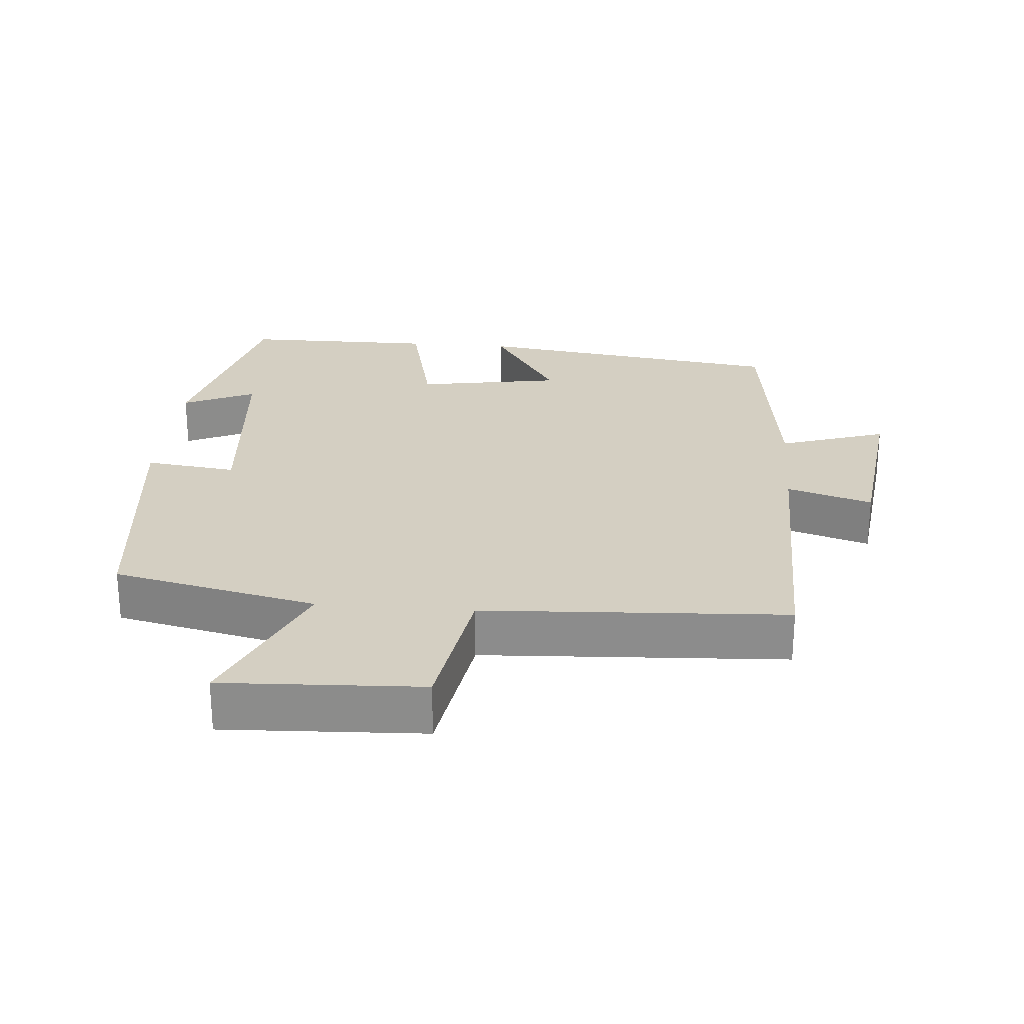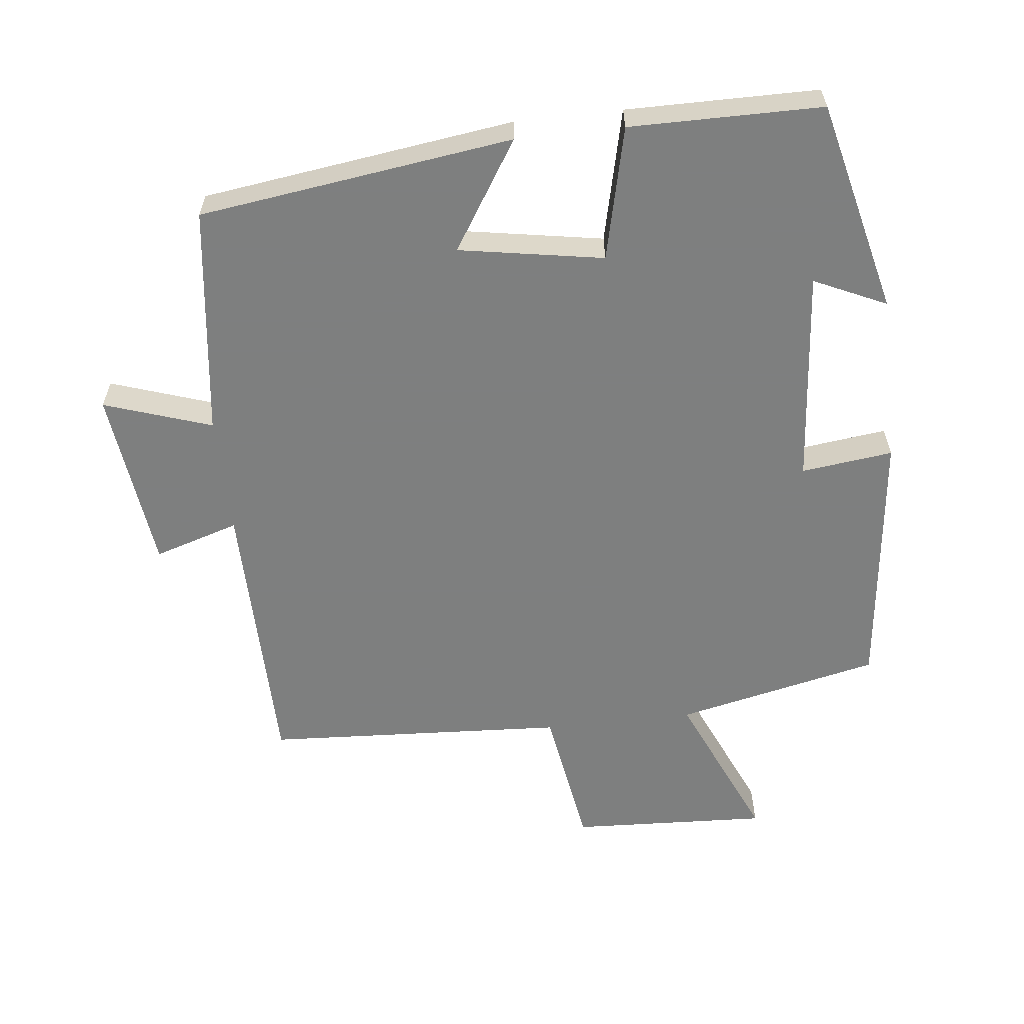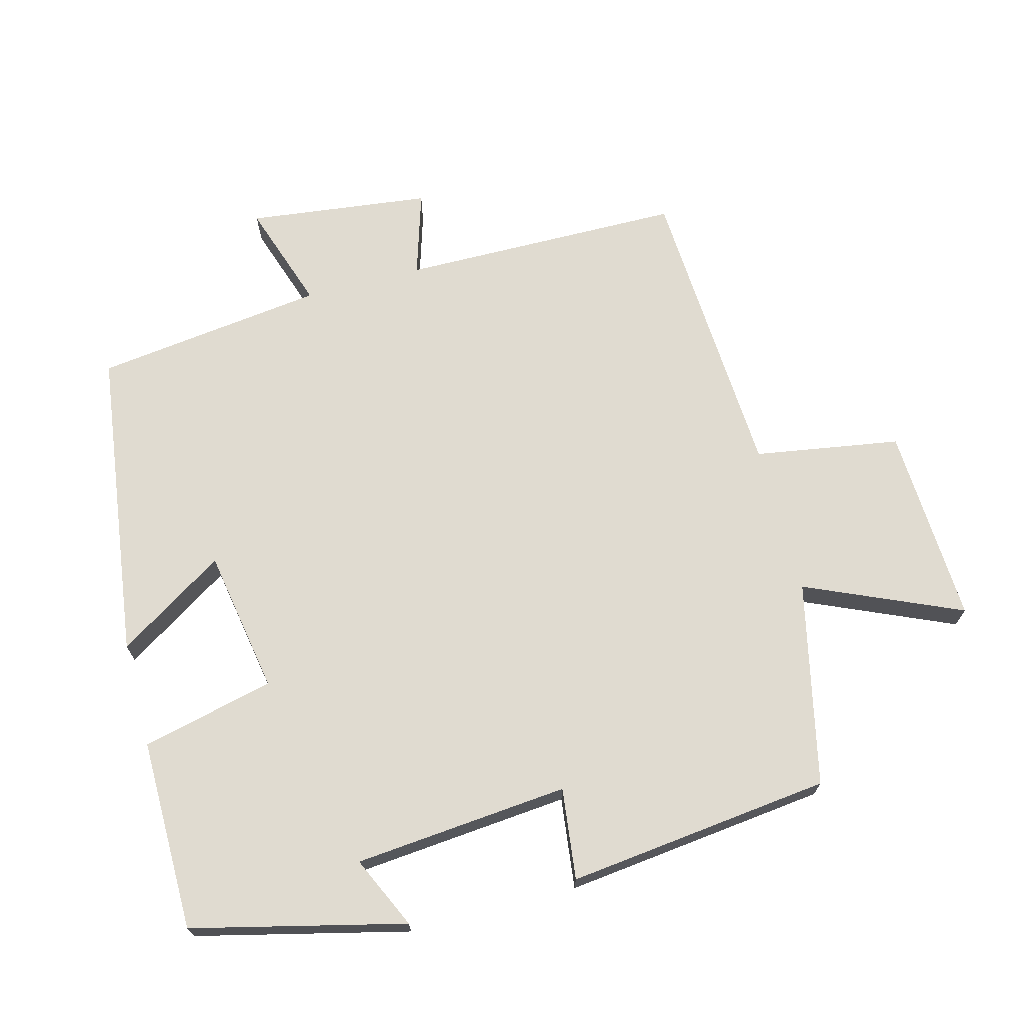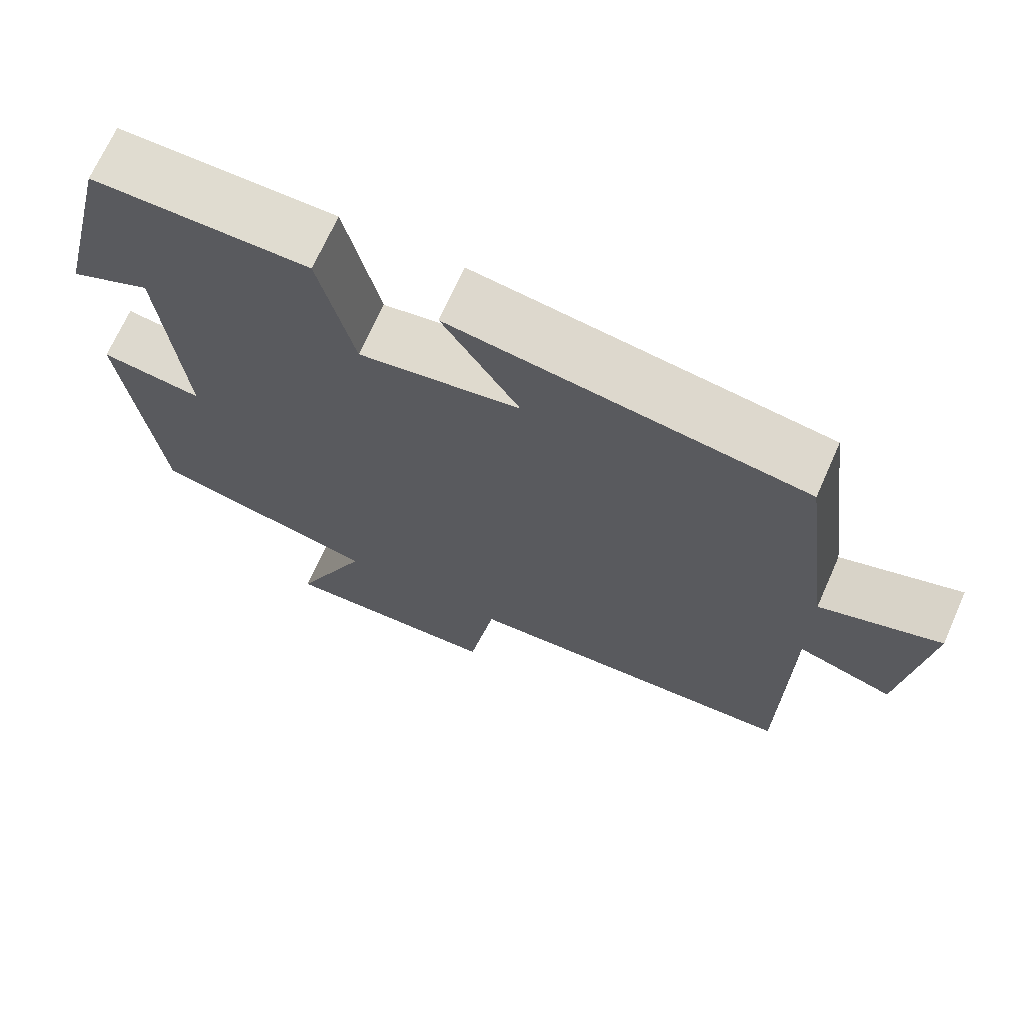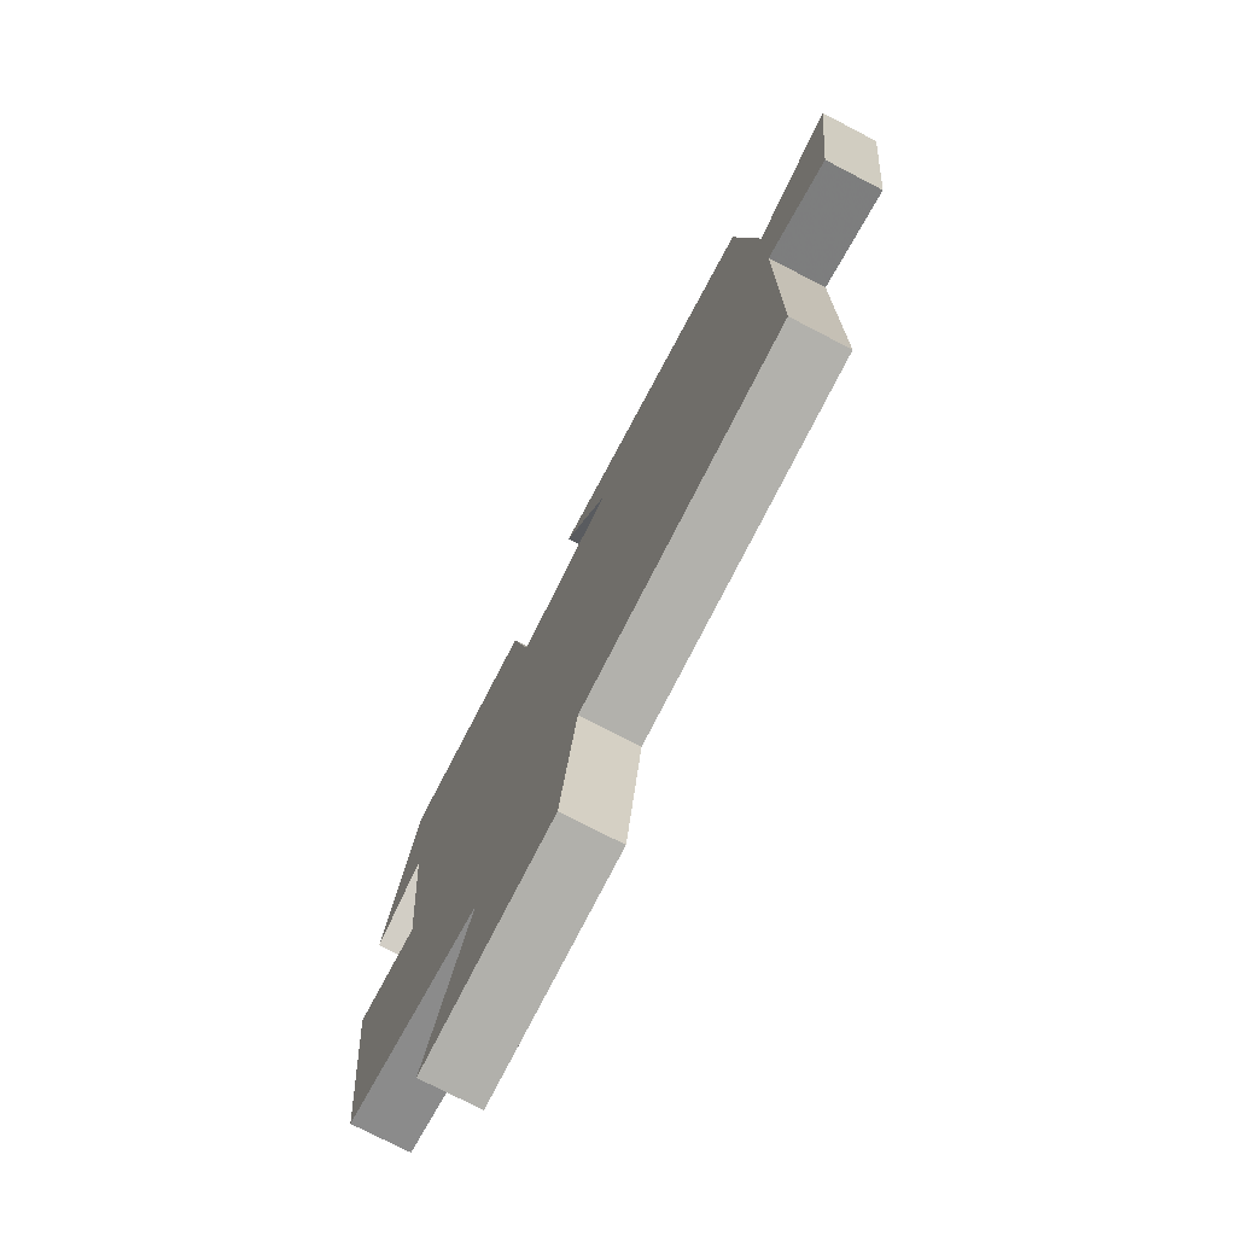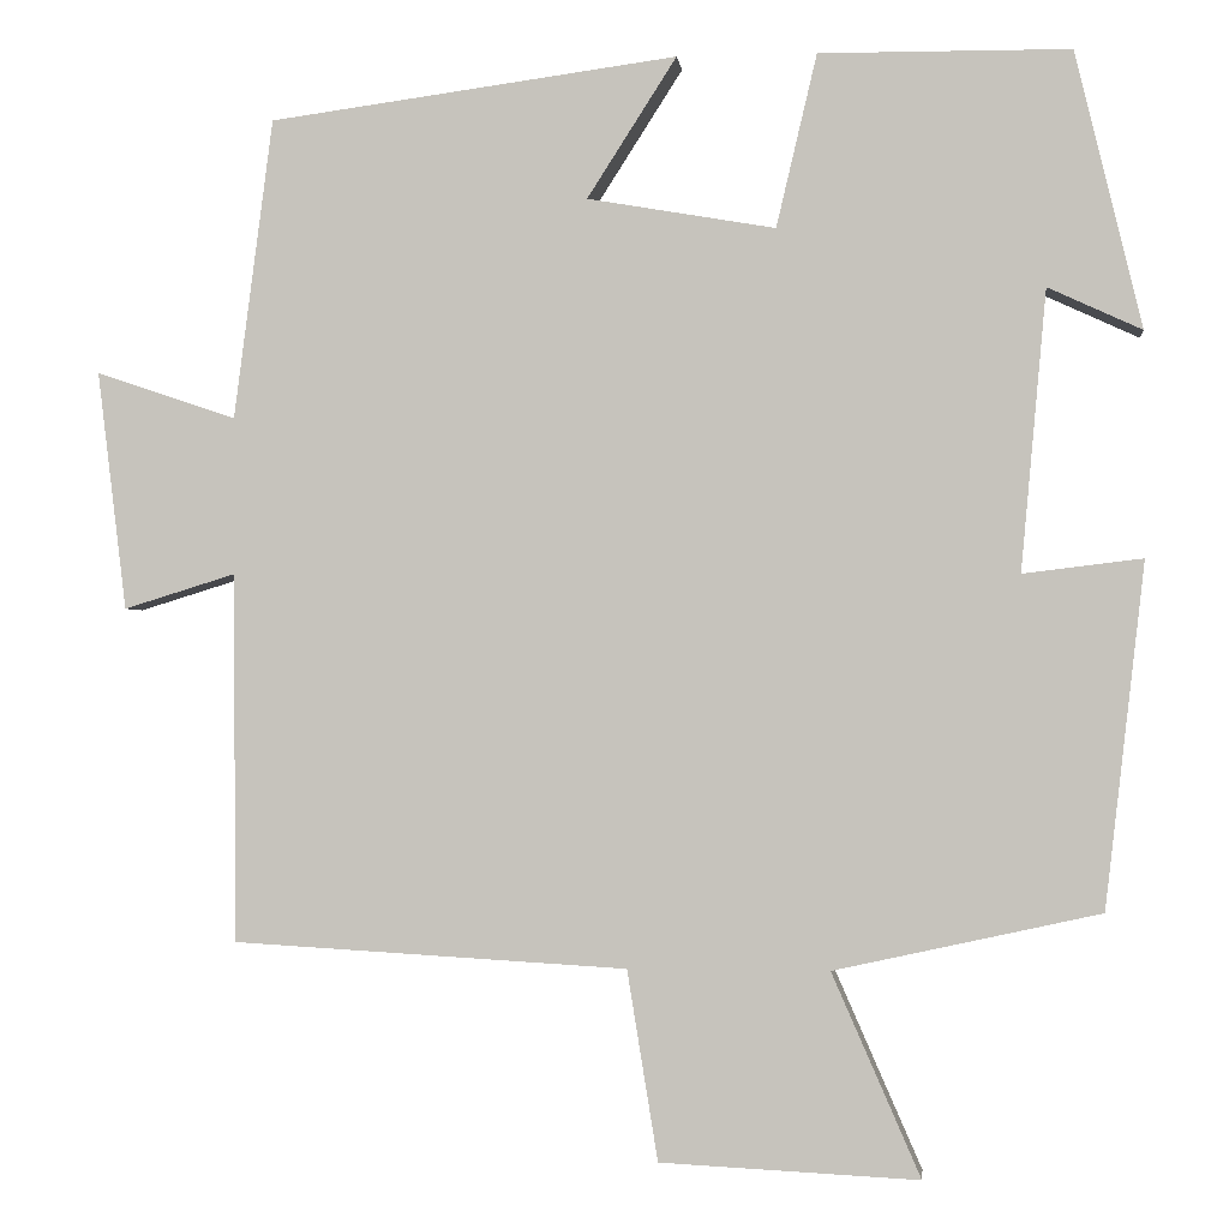
<metadata>
{"format":"obj","ext":"obj","renderer":"f3d","projection":"perspective","resolution":1024,"background":"white","views":[{"elev":25.6,"azim":-175.1,"up":"+Y"},{"elev":-59.6,"azim":6.5,"up":"+Y"},{"elev":69.8,"azim":75.2,"up":"+Y"},{"elev":69.7,"azim":-156.0,"up":"+Z"},{"elev":-75.8,"azim":-117.4,"up":"+Z"},{"elev":-1.4,"azim":6.3,"up":"+Z"}]}
</metadata>
<code>
v -0.496 0.07 -0.475
v -0.5 0.07 -0.067
v -0.623 0.07 -0.105
v -0.655 0.07 0.159
v -0.5 0.07 0.107
v -0.457 0.07 0.439
v -0.005 0.07 0.5
v -0.104 0.07 0.345
v 0.104 0.07 0.309
v 0.149 0.07 0.5
v 0.426 0.07 0.498
v 0.5 0.07 0.192
v 0.396 0.07 0.24
v 0.368 0.07 -0.07
v 0.5 0.07 -0.054
v 0.456 0.07 -0.435
v 0.162 0.07 -0.5
v 0.26 0.07 -0.724
v -0.026 0.07 -0.71
v -0.06 0.07 -0.5
v -0.496 0 -0.475
v -0.5 0 -0.067
v -0.623 0 -0.105
v -0.655 0 0.159
v -0.5 0 0.107
v -0.457 0 0.439
v -0.005 0 0.5
v -0.104 0 0.345
v 0.104 0 0.309
v 0.149 0 0.5
v 0.426 0 0.498
v 0.5 0 0.192
v 0.396 0 0.24
v 0.368 0 -0.07
v 0.5 0 -0.054
v 0.456 0 -0.435
v 0.162 0 -0.5
v 0.26 0 -0.724
v -0.026 0 -0.71
v -0.06 0 -0.5
f 17 18 19 20
f 17 20 1
f 16 17 1
f 15 16 1
f 14 15 1
f 13 14 1 2
f 10 11 12 13
f 9 10 13
f 13 2 3
f 9 13 3
f 8 9 3
f 5 6 7 8
f 5 8 3
f 3 4 5
f 40 39 38 37
f 21 40 37
f 21 37 36
f 21 36 35
f 21 35 34
f 22 21 34 33
f 33 32 31 30
f 33 30 29
f 23 22 33
f 23 33 29
f 23 29 28
f 28 27 26 25
f 23 28 25
f 25 24 23
f 1 21 22 2
f 2 22 23 3
f 3 23 24 4
f 4 24 25 5
f 5 25 26 6
f 6 26 27 7
f 7 27 28 8
f 8 28 29 9
f 9 29 30 10
f 10 30 31 11
f 11 31 32 12
f 12 32 33 13
f 13 33 34 14
f 14 34 35 15
f 15 35 36 16
f 16 36 37 17
f 17 37 38 18
f 18 38 39 19
f 19 39 40 20
f 20 40 21 1

</code>
